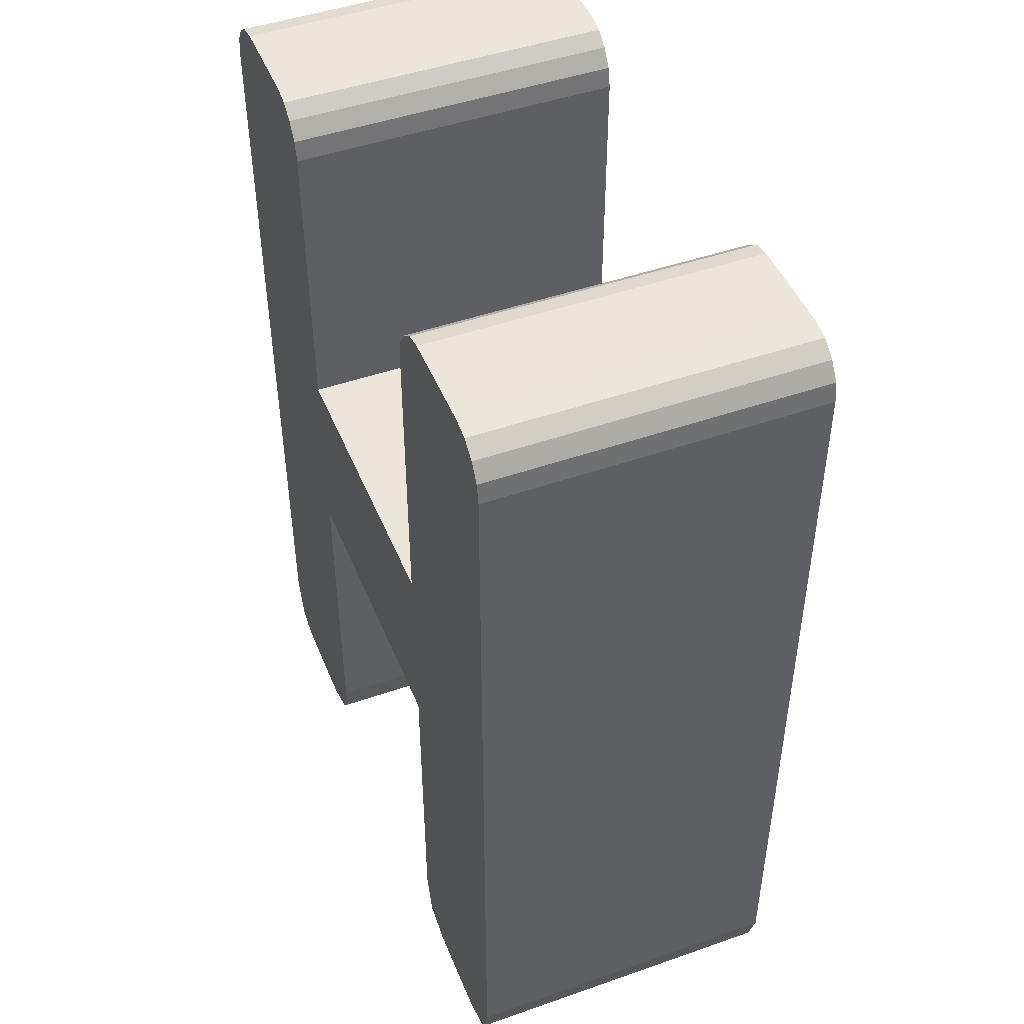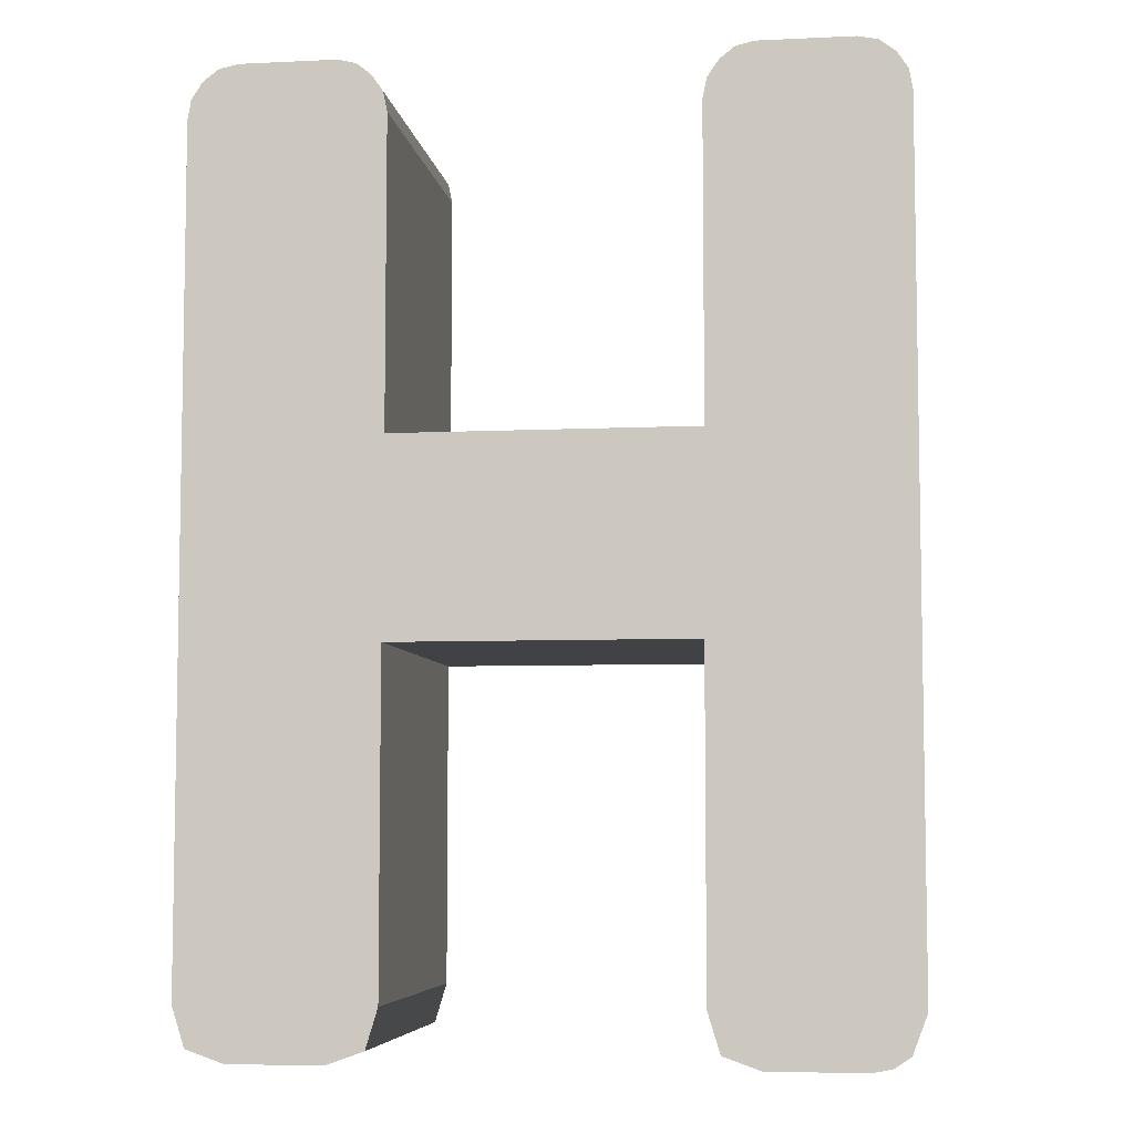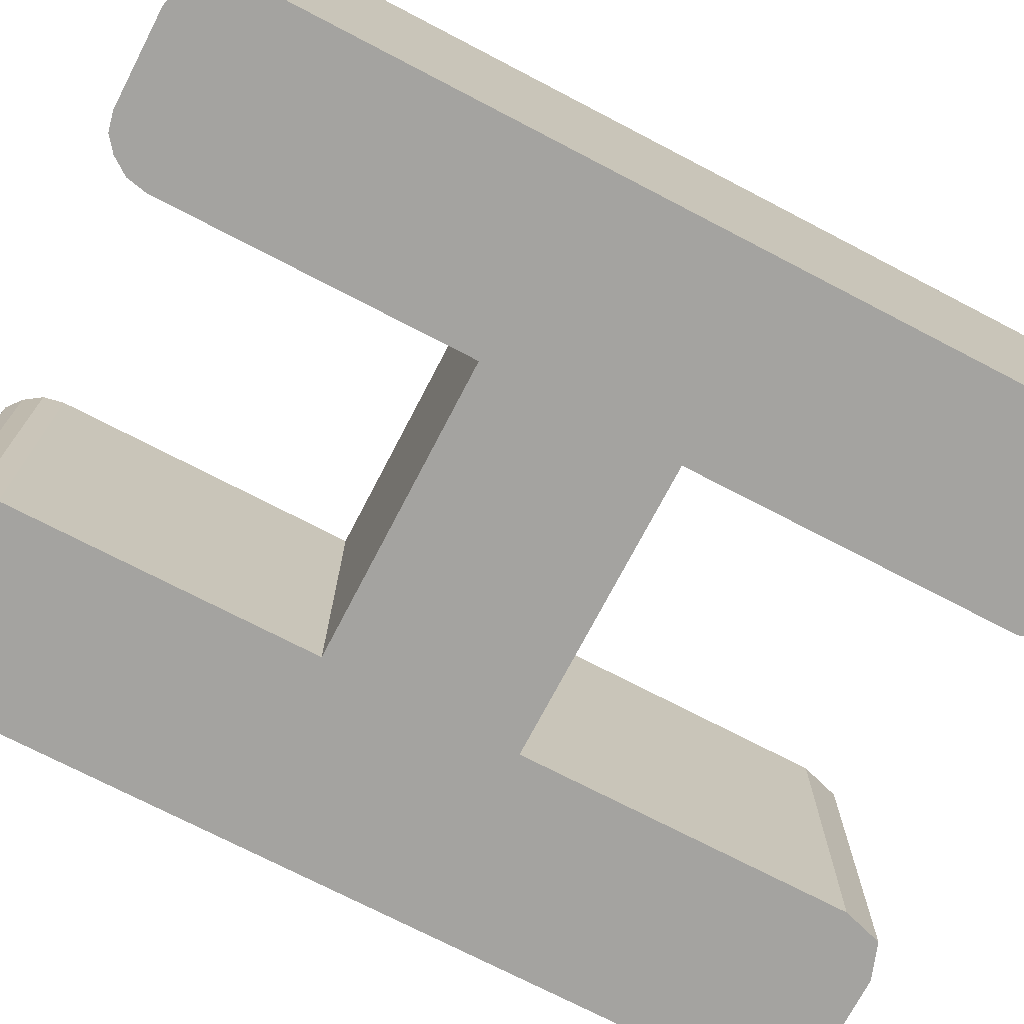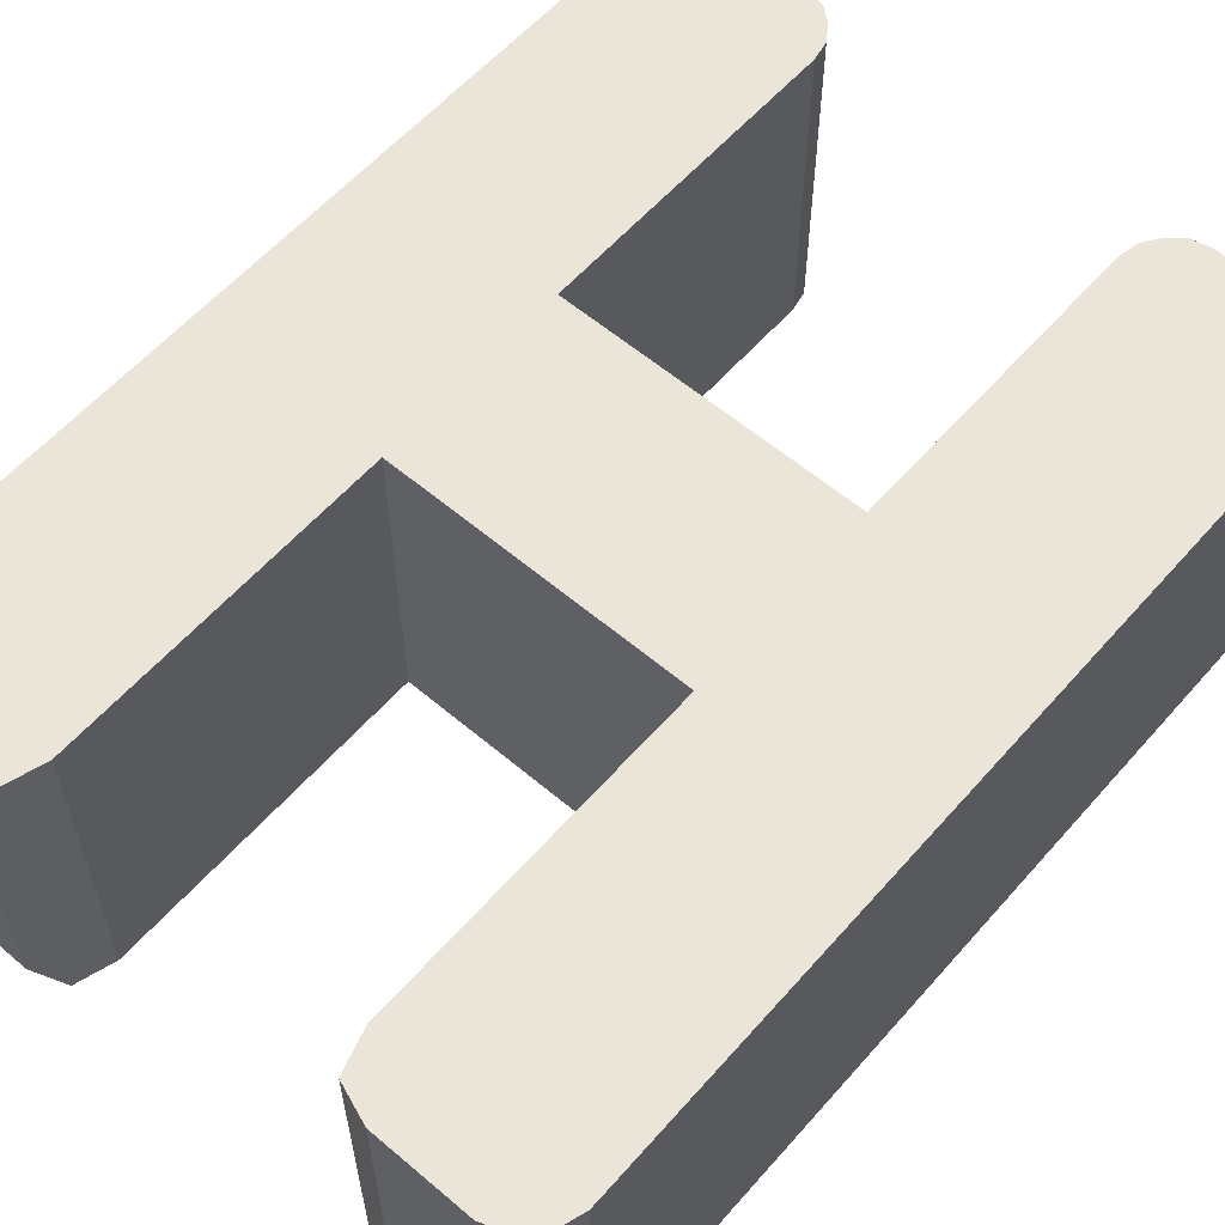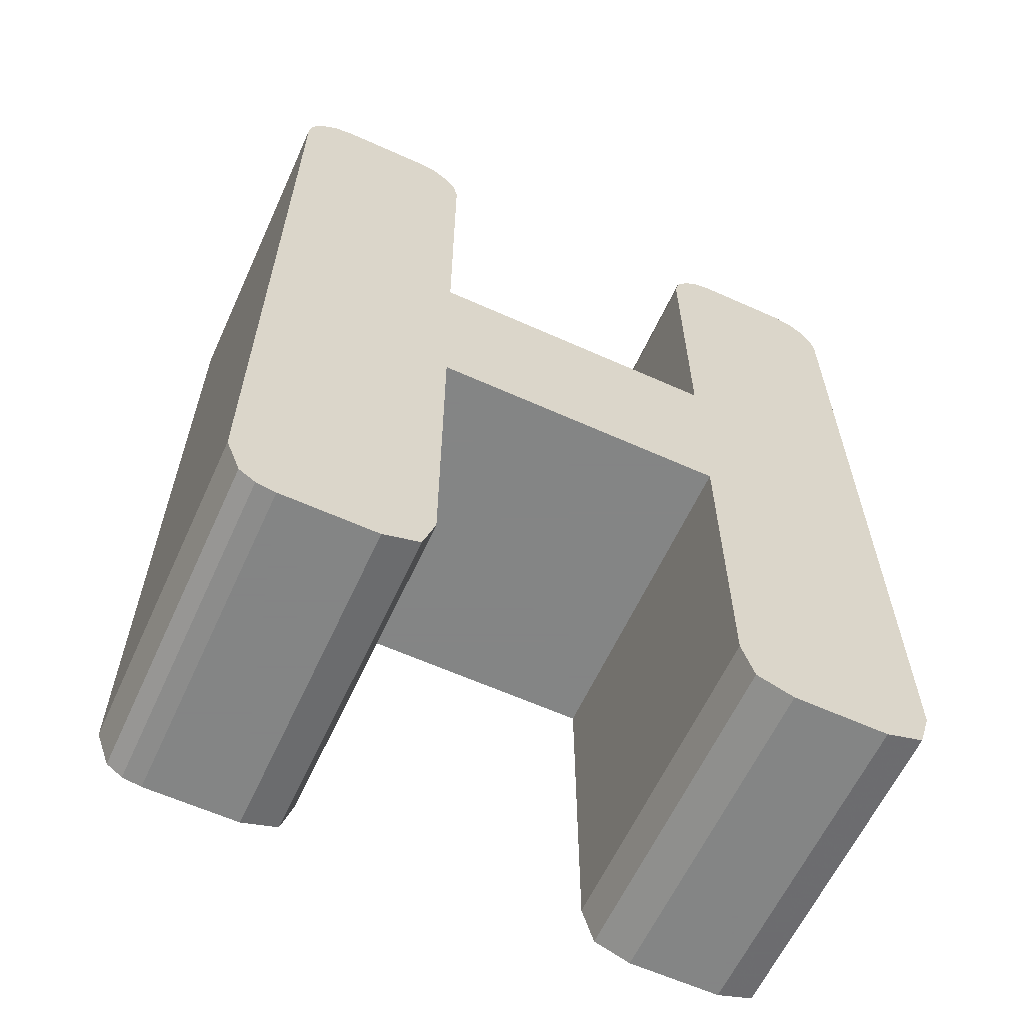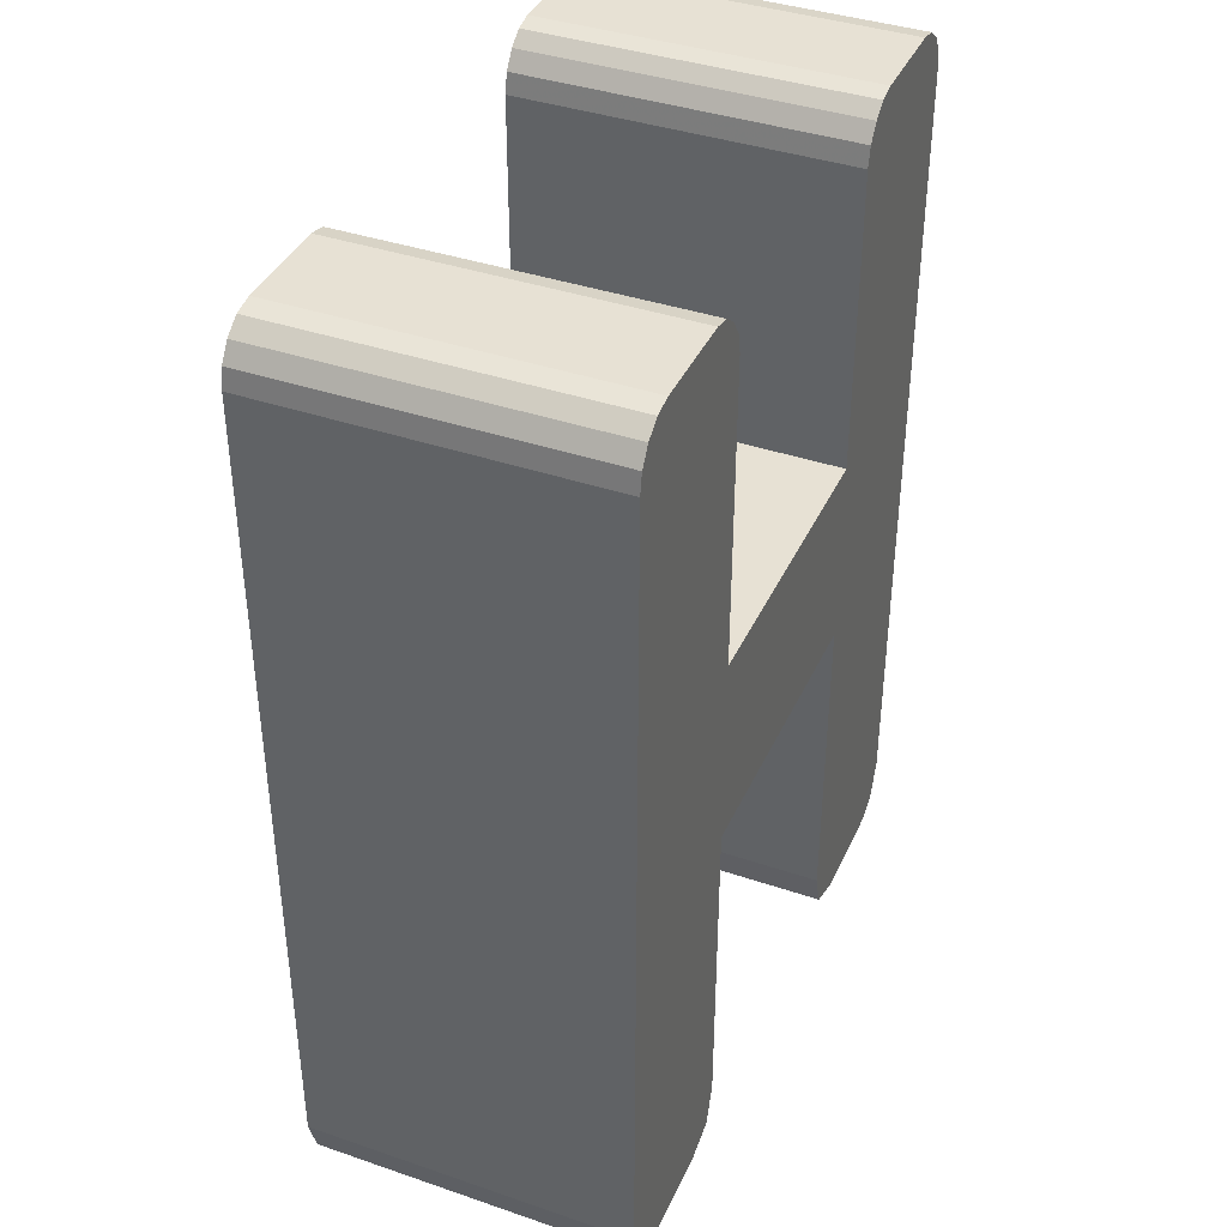
<metadata>
{"format":"obj","ext":"obj","renderer":"f3d","projection":"perspective","resolution":1024,"background":"white","views":[{"elev":47.0,"azim":68.4,"up":"+Y"},{"elev":-6.3,"azim":-172.1,"up":"+Y"},{"elev":-72.9,"azim":-117.5,"up":"+Z"},{"elev":59.1,"azim":41.0,"up":"+Z"},{"elev":-61.6,"azim":-24.6,"up":"+Y"},{"elev":39.4,"azim":113.0,"up":"+Y"}]}
</metadata>
<code>
o obj_0
v -10.36 		12.58 		10
v -10.36 		12.58 		0
v 4.48 		3.3 		0
v -5 		13.7 		0
v -5.446 		14.05 		0
v -5.446 		14.05 		10
v -5 		13.7 		10
v -4.52 		3.3 		0
v -4.52 		3.3 		10
v -6 		14.18 		0
v -6 		14.18 		10
v 10.36 		-12.58 		10
v 10.36 		-12.58 		0
v -8.84 		14.18 		0
v -9.433 		14.06 		0
v -8.84 		-14.18 		0
v -9.433 		14.06 		10
v -8.84 		-14.18 		10
v -8.84 		14.18 		10
v -9.425 		-14.07 		10
v -9.425 		-14.07 		0
v -4.48 		-2.58 		10
v -4.48 		-12.58 		10
v -4.48 		-12.58 		0
v -4.48 		-2.58 		0
v 8.84 		14.18 		10
v 8.84 		14.18 		0
v 5.96 		14.18 		0
v 5.96 		14.18 		10
v -9.92 		13.7 		0
v -4.849 		-13.78 		10
v -5.96 		-14.18 		10
v -5.96 		-14.18 		0
v -9.92 		13.7 		10
v -4.849 		-13.78 		0
v -10.36 		-12.58 		10
v -10.36 		-12.58 		0
v -9.92 		-13.74 		0
v -10.26 		13.19 		0
v -9.92 		-13.74 		10
v -10.26 		13.19 		10
v 4.48 		3.3 		10
v 4.48 		12.58 		0
v 4.604 		13.19 		0
v 4.96 		13.7 		0
v 5.406 		14.05 		0
v 9.433 		14.06 		0
v 4.52 		-2.58 		10
v 4.52 		-12.58 		10
v 9.92 		13.7 		0
v 4.885 		-13.78 		10
v 10.26 		13.19 		0
v 6 		-14.18 		10
v 10.36 		12.58 		0
v 4.52 		-2.58 		0
v 8.84 		-14.18 		10
v 8.84 		-14.18 		0
v 9.979 		-13.78 		10
v 6 		-14.18 		0
v 4.52 		-12.58 		0
v 4.885 		-13.78 		0
v -4.644 		13.19 		0
v -4.52 		12.58 		0
v -4.52 		12.58 		10
v 4.604 		13.19 		10
v -4.644 		13.19 		10
v 4.48 		12.58 		10
v 9.979 		-13.78 		0
v 5.406 		14.05 		10
v 4.96 		13.7 		10
v 10.36 		12.58 		10
v 10.26 		13.19 		10
v 9.92 		13.7 		10
v 9.433 		14.06 		10
g group_0_9334596
f 4 5 6
f 4 6 7
f 5 10 11
f 5 11 6
f 14 15 17
f 14 17 19
f 16 18 20
f 16 20 21
f 22 23 24
f 22 24 25
f 26 27 28
f 26 28 29
f 31 32 33
f 31 33 35
f 15 30 34
f 15 34 17
f 11 10 14
f 11 14 19
f 36 37 38
f 36 38 40
f 30 39 41
f 30 41 34
f 39 2 1
f 39 1 41
f 36 22 1
f 44 45 43
f 45 46 43
f 46 28 43
f 28 27 43
f 3 43 27
f 3 27 47
f 3 47 50
f 3 50 52
f 3 52 54
f 13 55 54
f 22 55 48
f 1 2 36
f 37 36 2
f 55 22 25
f 49 56 48
f 51 53 49
f 53 56 49
f 12 48 56
f 58 12 56
f 40 38 21
f 40 21 20
f 57 56 53
f 57 53 59
f 49 60 61
f 49 61 51
f 33 32 18
f 33 18 16
f 32 31 23
f 36 40 22
f 23 22 18
f 20 22 40
f 18 22 20
f 32 23 18
f 3 54 55
f 2 39 30
f 2 30 15
f 2 15 14
f 2 14 10
f 2 10 5
f 2 5 4
f 2 4 62
f 2 62 63
f 2 63 8
f 9 1 22
f 48 42 22
f 12 71 48
f 3 8 9
f 63 64 9
f 63 9 8
f 65 44 43
f 65 43 67
f 66 64 63
f 66 63 62
f 59 61 60
f 13 57 55
f 60 55 57
f 68 57 13
f 59 60 57
f 61 59 53
f 61 53 51
f 28 46 69
f 28 69 29
f 56 57 68
f 56 68 58
f 46 45 70
f 46 70 69
f 24 16 25
f 35 33 24
f 33 16 24
f 16 21 25
f 21 38 25
f 37 25 38
f 3 25 8
f 25 3 55
f 2 8 25
f 2 25 37
f 12 13 71
f 54 71 13
f 68 13 12
f 68 12 58
f 55 60 49
f 55 49 48
f 24 23 31
f 24 31 35
f 70 71 69
f 65 71 70
f 67 71 65
f 42 48 71
f 9 22 42
f 42 71 67
f 29 69 71
f 72 26 71
f 73 26 72
f 74 26 73
f 29 71 26
f 19 17 34
f 19 34 41
f 19 41 1
f 19 1 9
f 19 9 64
f 66 11 64
f 7 11 66
f 6 11 7
f 19 64 11
f 45 44 65
f 45 65 70
f 3 9 42
f 43 3 42
f 43 42 67
f 54 52 72
f 54 72 71
f 52 50 73
f 52 73 72
f 50 47 74
f 50 74 73
f 47 27 26
f 47 26 74
f 66 62 4
f 66 4 7

</code>
